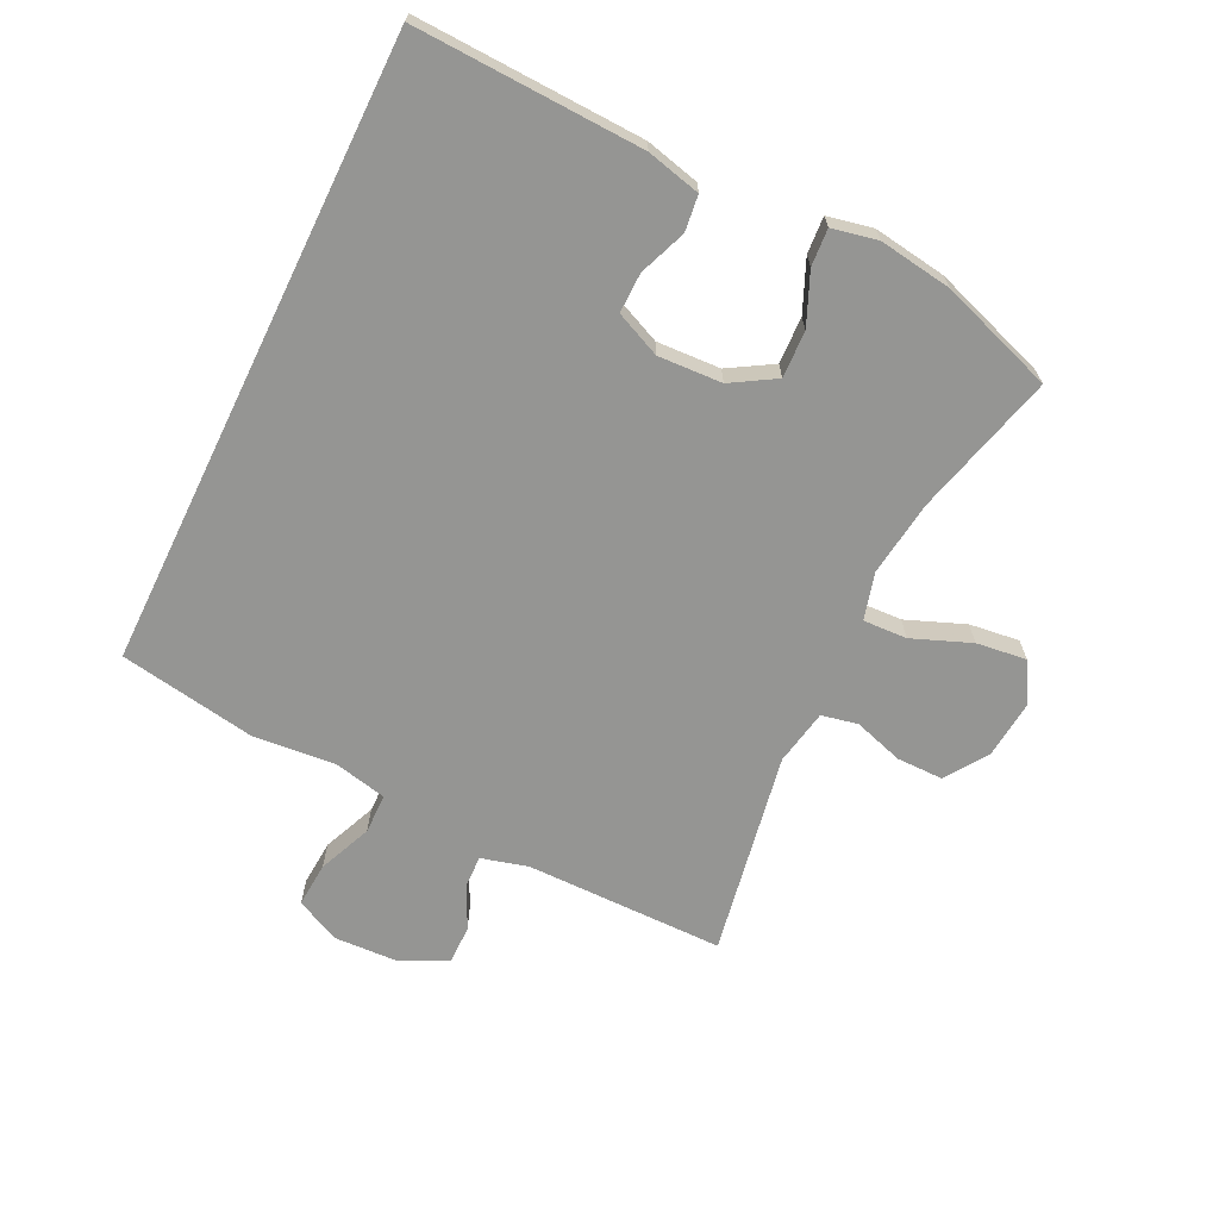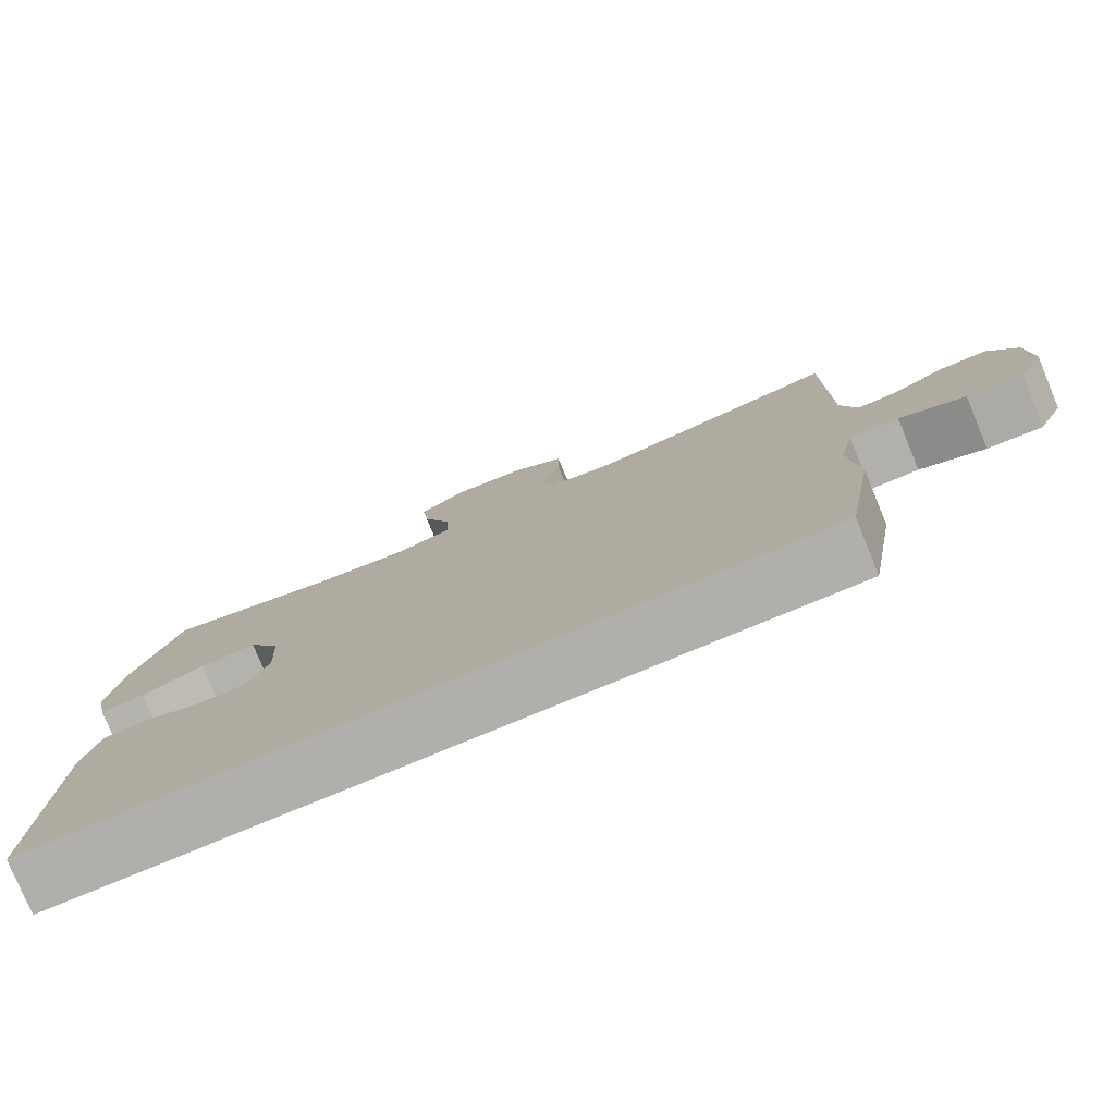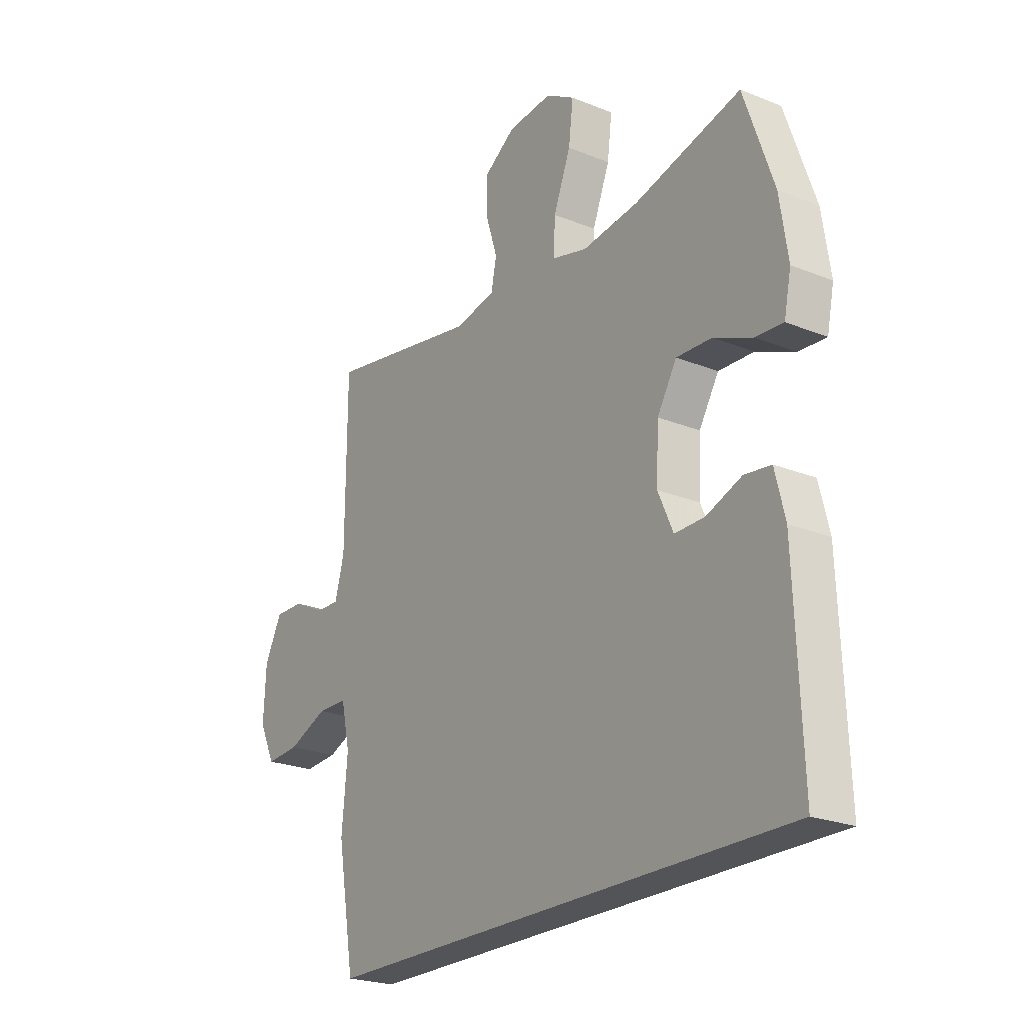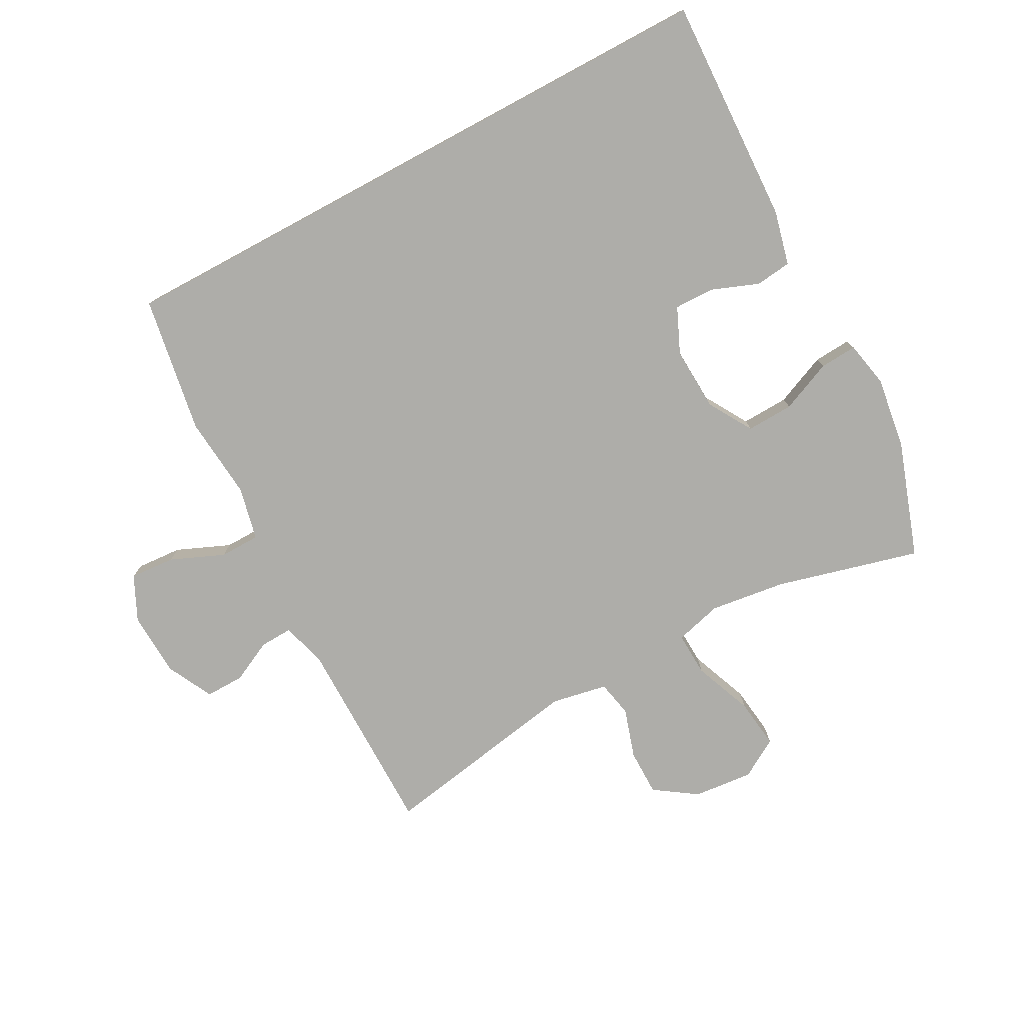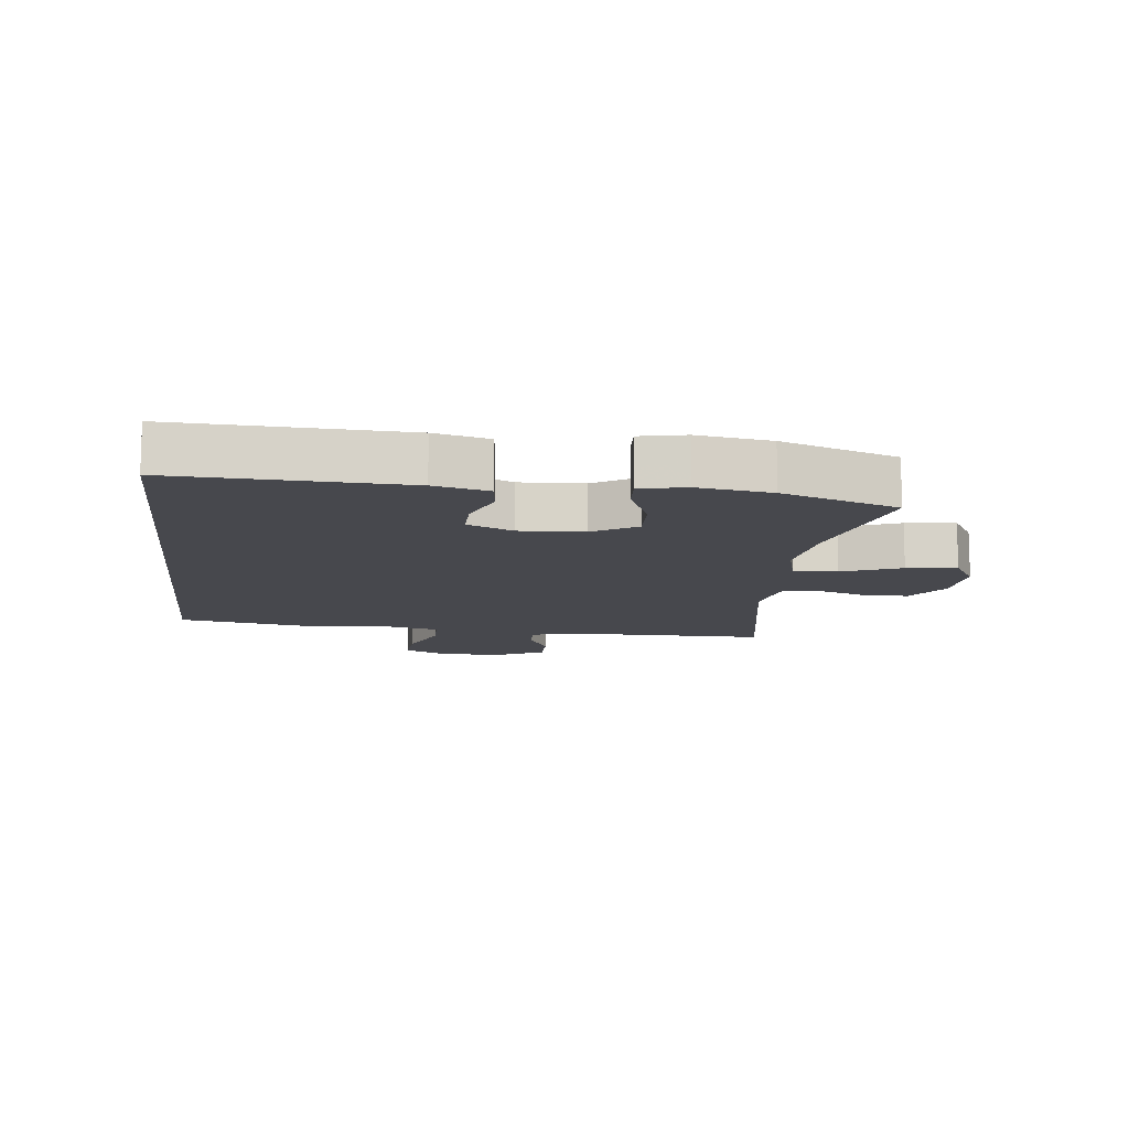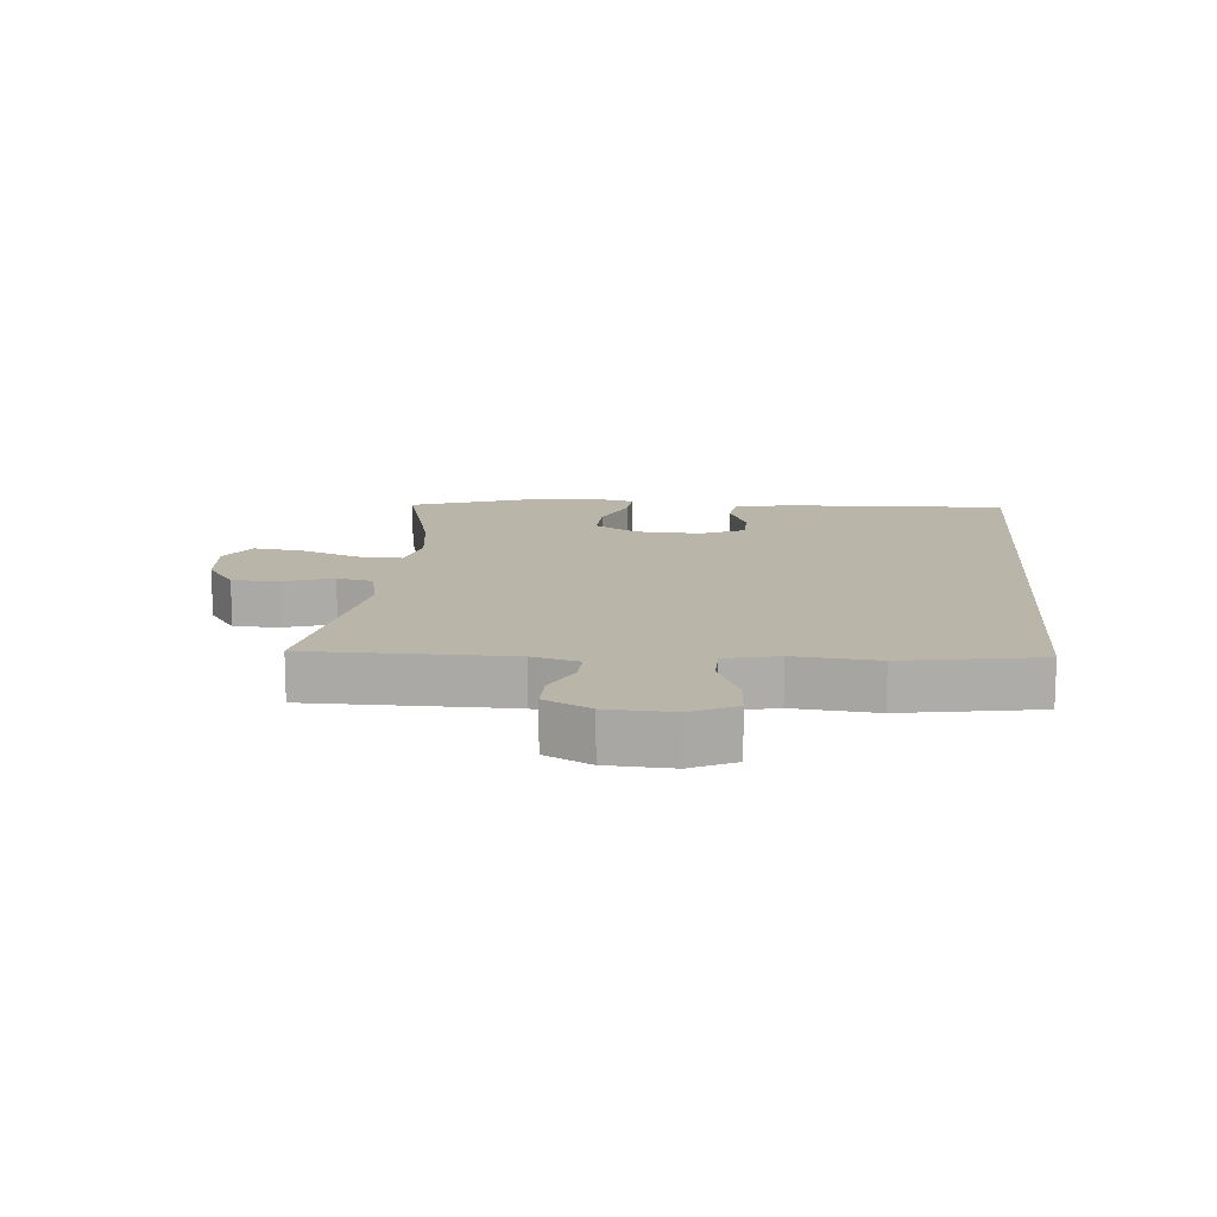
<metadata>
{"format":"obj","ext":"obj","renderer":"f3d","projection":"perspective","resolution":1024,"background":"white","views":[{"elev":-67.3,"azim":-115.9,"up":"+Y"},{"elev":-78.3,"azim":22.5,"up":"+Z"},{"elev":-23.3,"azim":-124.3,"up":"+Z"},{"elev":-77.1,"azim":-151.7,"up":"+Y"},{"elev":-11.9,"azim":-96.6,"up":"+Y"},{"elev":13.5,"azim":95.0,"up":"+Y"}]}
</metadata>
<code>
v -0.5 0.07 0.5
v -0.272 0.07 0.44
v -0.151 0.07 0.424
v -0.076 0.07 0.444
v -0.079 0.07 0.514
v -0.116 0.07 0.608
v -0.126 0.07 0.688
v -0.064 0.07 0.725
v 0.031 0.07 0.716
v 0.098 0.07 0.67
v 0.098 0.07 0.596
v 0.073 0.07 0.517
v 0.085 0.07 0.459
v 0.174 0.07 0.442
v 0.5 0.07 0.5
v 0.501 0.07 0.181
v 0.521 0.07 0.107
v 0.573 0.07 0.109
v 0.64 0.07 0.142
v 0.702 0.07 0.143
v 0.739 0.07 0.07
v 0.744 0.07 -0.034
v 0.71 0.07 -0.105
v 0.638 0.07 -0.1
v 0.553 0.07 -0.064
v 0.489 0.07 -0.065
v 0.47 0.07 -0.15
v 0.482 0.07 -0.282
v 0.445 0.07 -0.5
v -0.565 0.07 -0.5
v -0.551 0.07 -0.137
v -0.53 0.07 -0.051
v -0.473 0.07 -0.044
v -0.398 0.07 -0.073
v -0.334 0.07 -0.074
v -0.302 0.07 -0.002
v -0.307 0.07 0.1
v -0.349 0.07 0.17
v -0.424 0.07 0.167
v -0.506 0.07 0.132
v -0.565 0.07 0.128
v -0.58 0.07 0.201
v -0.563 0.07 0.317
v -0.5 0 0.5
v -0.272 0 0.44
v -0.151 0 0.424
v -0.076 0 0.444
v -0.079 0 0.514
v -0.116 0 0.608
v -0.126 0 0.688
v -0.064 0 0.725
v 0.031 0 0.716
v 0.098 0 0.67
v 0.098 0 0.596
v 0.073 0 0.517
v 0.085 0 0.459
v 0.174 0 0.442
v 0.5 0 0.5
v 0.501 0 0.181
v 0.521 0 0.107
v 0.573 0 0.109
v 0.64 0 0.142
v 0.702 0 0.143
v 0.739 0 0.07
v 0.744 0 -0.034
v 0.71 0 -0.105
v 0.638 0 -0.1
v 0.553 0 -0.064
v 0.489 0 -0.065
v 0.47 0 -0.15
v 0.482 0 -0.282
v 0.445 0 -0.5
v -0.565 0 -0.5
v -0.551 0 -0.137
v -0.53 0 -0.051
v -0.473 0 -0.044
v -0.398 0 -0.073
v -0.334 0 -0.074
v -0.302 0 -0.002
v -0.307 0 0.1
v -0.349 0 0.17
v -0.424 0 0.167
v -0.506 0 0.132
v -0.565 0 0.128
v -0.58 0 0.201
v -0.563 0 0.317
f 43 1 2
f 42 43 2
f 41 42 2
f 40 41 2
f 39 40 2
f 38 39 2 3
f 37 38 3 4
f 36 37 4
f 35 36 4
f 32 33 34
f 31 32 34
f 30 31 34
f 29 30 34
f 29 34 35
f 28 29 35
f 27 28 35
f 26 27 35 4
f 23 24 25
f 22 23 25
f 21 22 25
f 20 21 25
f 19 20 25
f 18 19 25
f 17 18 25 26
f 26 4 5
f 17 26 5
f 16 17 5
f 14 15 16
f 13 14 16
f 10 11 12
f 9 10 12
f 8 9 12
f 7 8 12
f 6 7 12
f 5 6 12
f 5 12 13
f 5 13 16
f 45 44 86
f 45 86 85
f 45 85 84
f 45 84 83
f 45 83 82
f 46 45 82 81
f 47 46 81 80
f 47 80 79
f 47 79 78
f 77 76 75
f 77 75 74
f 77 74 73
f 77 73 72
f 78 77 72
f 78 72 71
f 78 71 70
f 47 78 70 69
f 68 67 66
f 68 66 65
f 68 65 64
f 68 64 63
f 68 63 62
f 68 62 61
f 69 68 61 60
f 48 47 69
f 48 69 60
f 48 60 59
f 59 58 57
f 59 57 56
f 55 54 53
f 55 53 52
f 55 52 51
f 55 51 50
f 55 50 49
f 55 49 48
f 56 55 48
f 59 56 48
f 1 44 45 2
f 2 45 46 3
f 3 46 47 4
f 4 47 48 5
f 5 48 49 6
f 6 49 50 7
f 7 50 51 8
f 8 51 52 9
f 9 52 53 10
f 10 53 54 11
f 11 54 55 12
f 12 55 56 13
f 13 56 57 14
f 14 57 58 15
f 15 58 59 16
f 16 59 60 17
f 17 60 61 18
f 18 61 62 19
f 19 62 63 20
f 20 63 64 21
f 21 64 65 22
f 22 65 66 23
f 23 66 67 24
f 24 67 68 25
f 25 68 69 26
f 26 69 70 27
f 27 70 71 28
f 28 71 72 29
f 29 72 73 30
f 30 73 74 31
f 31 74 75 32
f 32 75 76 33
f 33 76 77 34
f 34 77 78 35
f 35 78 79 36
f 36 79 80 37
f 37 80 81 38
f 38 81 82 39
f 39 82 83 40
f 40 83 84 41
f 41 84 85 42
f 42 85 86 43
f 43 86 44 1

</code>
